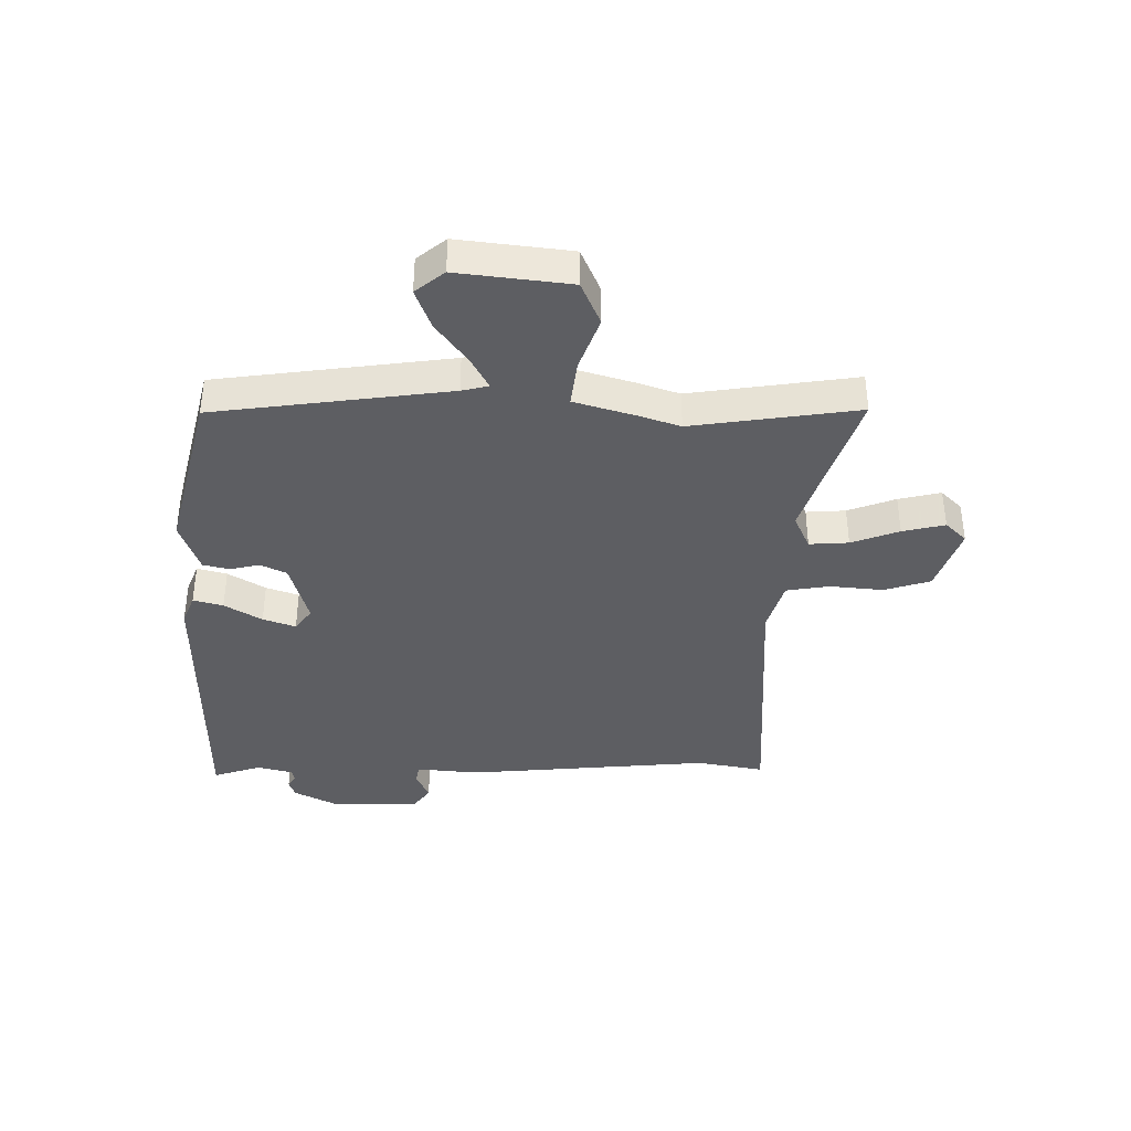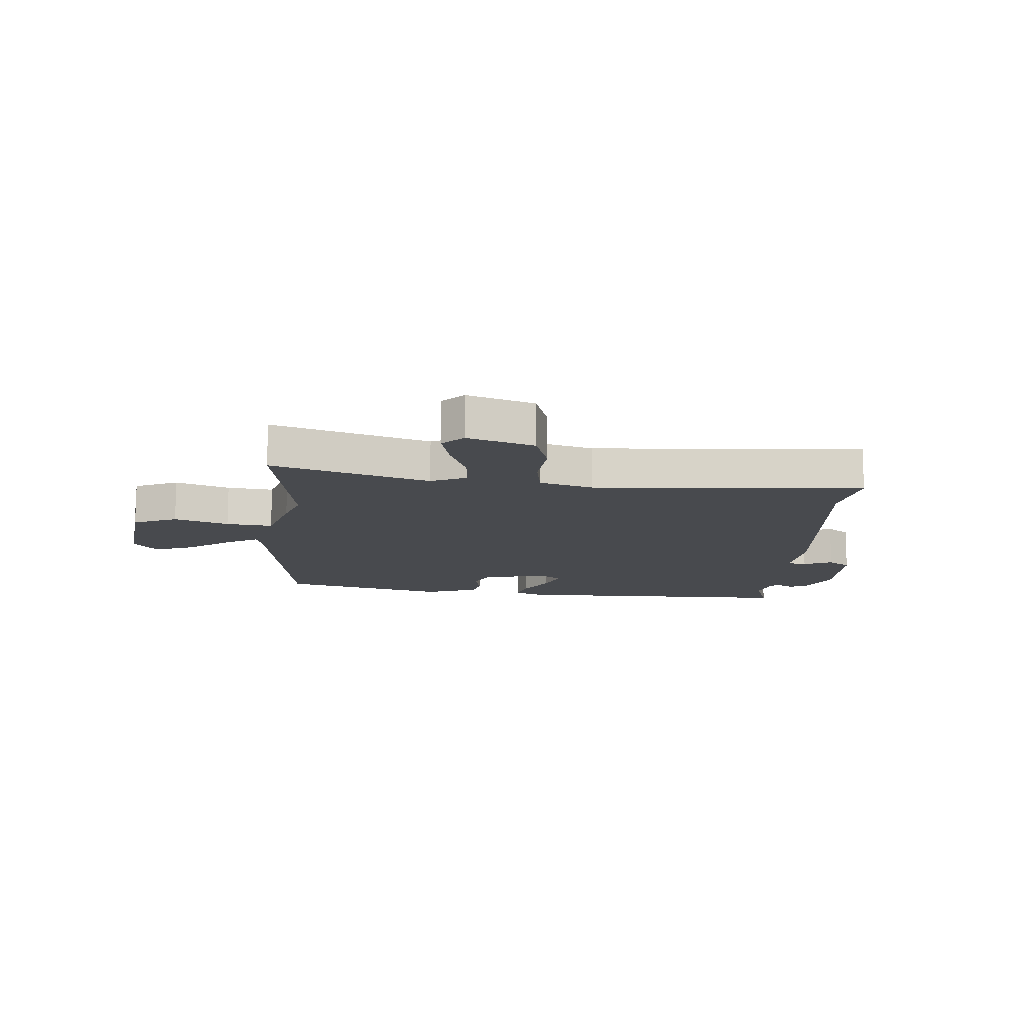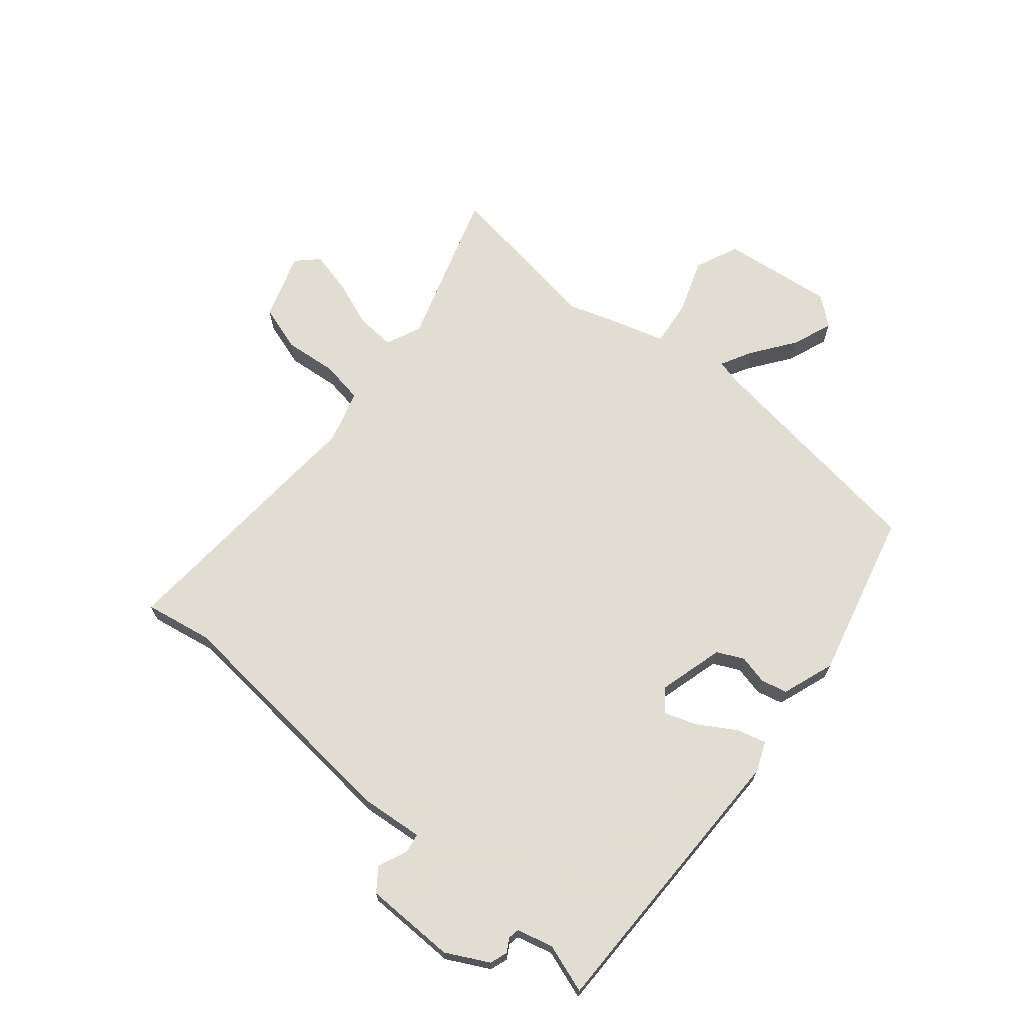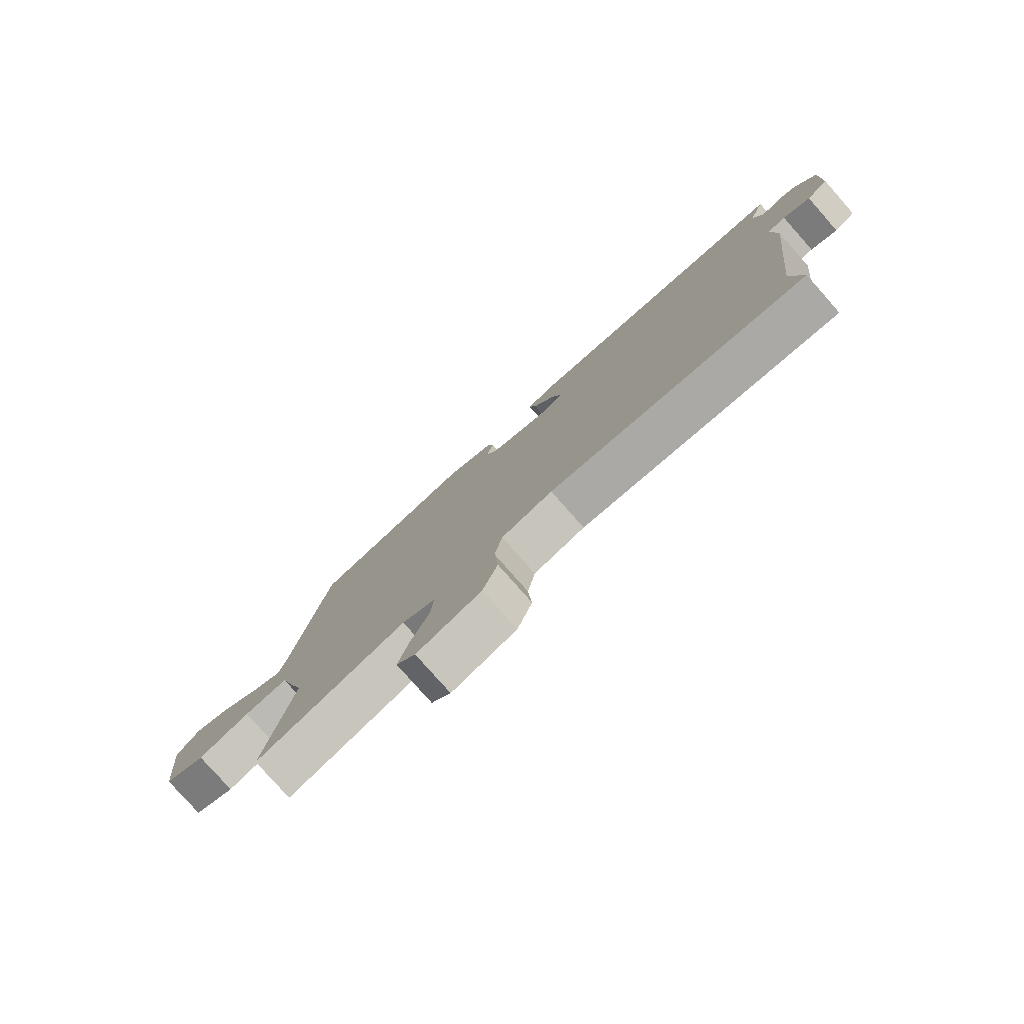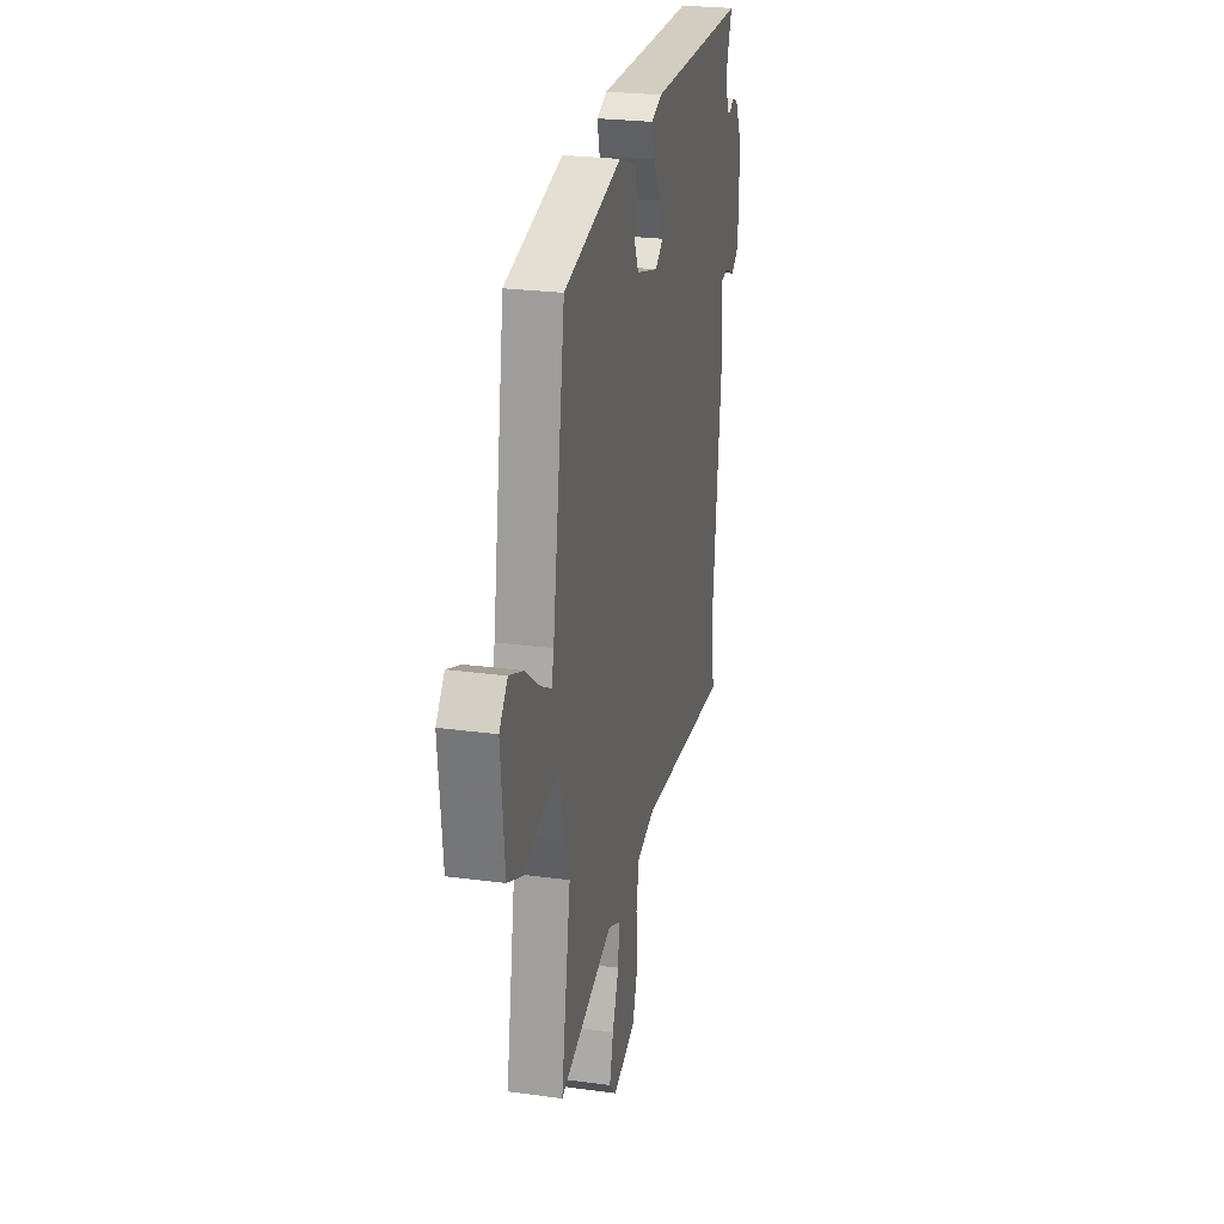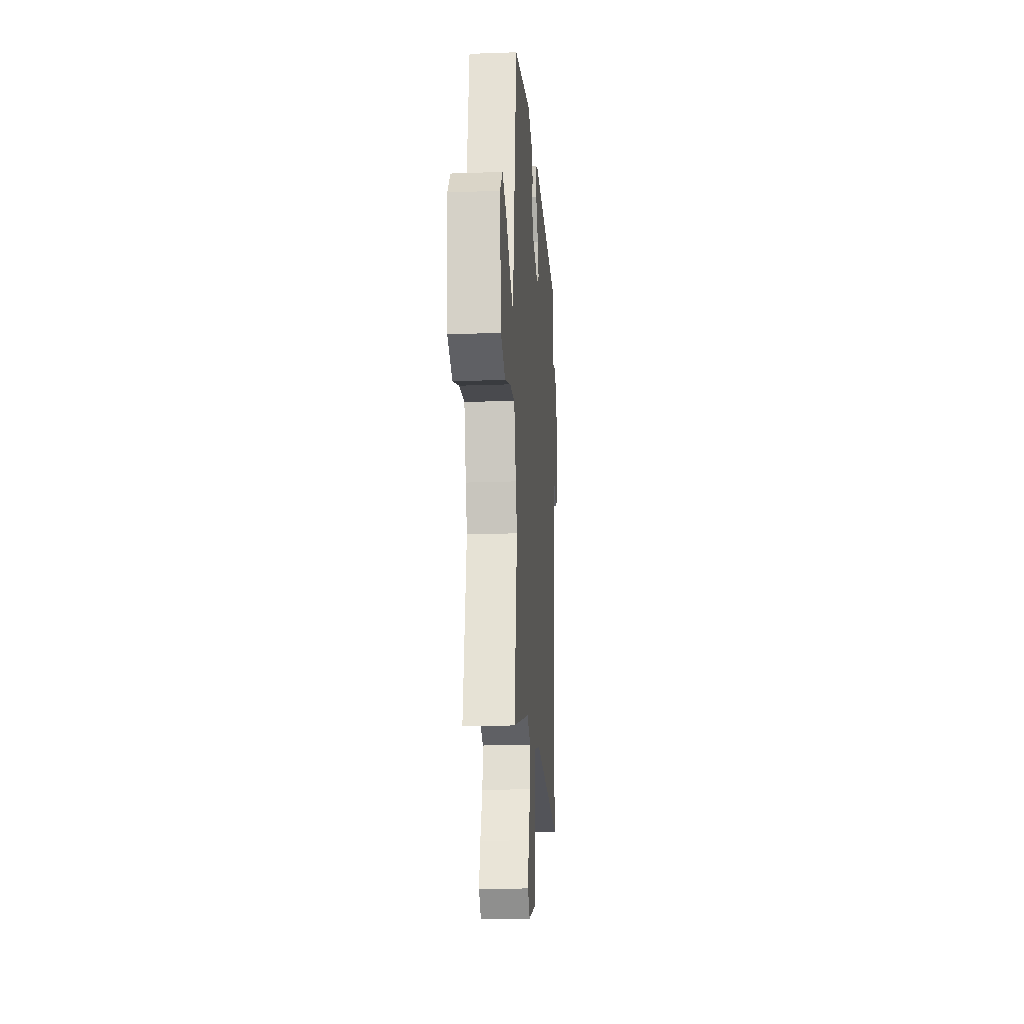
<metadata>
{"format":"obj","ext":"obj","renderer":"f3d","projection":"perspective","resolution":1024,"background":"white","views":[{"elev":-38.3,"azim":88.1,"up":"+Y"},{"elev":-12.9,"azim":174.5,"up":"+Y"},{"elev":68.1,"azim":-51.3,"up":"+Y"},{"elev":-79.4,"azim":-138.5,"up":"+Z"},{"elev":25.5,"azim":102.3,"up":"+Z"},{"elev":-19.0,"azim":94.0,"up":"+Z"}]}
</metadata>
<code>
v 0.477 0.07 0.43
v 0.541 0.07 0.024
v 0.553 0.07 -0.022
v 0.607 0.07 0.008
v 0.681 0.07 0.064
v 0.751 0.07 0.092
v 0.793 0.07 0.043
v 0.774 0.07 -0.152
v 0.698 0.07 -0.187
v 0.603 0.07 -0.155
v 0.522 0.07 -0.147
v 0.492 0.07 -0.256
v 0.47 0.07 -0.325
v 0.519 0.07 -0.612
v 0.244 0.07 -0.529
v 0.183 0.07 -0.558
v 0.189 0.07 -0.626
v 0.222 0.07 -0.708
v 0.241 0.07 -0.781
v 0.206 0.07 -0.818
v 0.089 0.07 -0.781
v 0.062 0.07 -0.701
v 0.069 0.07 -0.609
v 0.055 0.07 -0.534
v -0.038 0.07 -0.509
v -0.508 0.07 -0.548
v -0.489 0.07 -0.43
v -0.537 0.07 -0.002
v -0.529 0.07 0.108
v -0.563 0.07 0.113
v -0.613 0.07 0.09
v -0.653 0.07 0.118
v -0.658 0.07 0.276
v -0.621 0.07 0.35
v -0.591 0.07 0.361
v -0.567 0.07 0.348
v -0.548 0.07 0.352
v -0.533 0.07 0.415
v -0.563 0.07 0.499
v -0.445 0.07 0.501
v -0.06 0.07 0.509
v -0.007 0.07 0.489
v -0.02 0.07 0.437
v -0.058 0.07 0.372
v -0.077 0.07 0.315
v -0.037 0.07 0.287
v 0.075 0.07 0.32
v 0.096 0.07 0.366
v 0.083 0.07 0.417
v 0.093 0.07 0.463
v 0.184 0.07 0.497
v 0.477 0 0.43
v 0.541 0 0.024
v 0.553 0 -0.022
v 0.607 0 0.008
v 0.681 0 0.064
v 0.751 0 0.092
v 0.793 0 0.043
v 0.774 0 -0.152
v 0.698 0 -0.187
v 0.603 0 -0.155
v 0.522 0 -0.147
v 0.492 0 -0.256
v 0.47 0 -0.325
v 0.519 0 -0.612
v 0.244 0 -0.529
v 0.183 0 -0.558
v 0.189 0 -0.626
v 0.222 0 -0.708
v 0.241 0 -0.781
v 0.206 0 -0.818
v 0.089 0 -0.781
v 0.062 0 -0.701
v 0.069 0 -0.609
v 0.055 0 -0.534
v -0.038 0 -0.509
v -0.508 0 -0.548
v -0.489 0 -0.43
v -0.537 0 -0.002
v -0.529 0 0.108
v -0.563 0 0.113
v -0.613 0 0.09
v -0.653 0 0.118
v -0.658 0 0.276
v -0.621 0 0.35
v -0.591 0 0.361
v -0.567 0 0.348
v -0.548 0 0.352
v -0.533 0 0.415
v -0.563 0 0.499
v -0.445 0 0.501
v -0.06 0 0.509
v -0.007 0 0.489
v -0.02 0 0.437
v -0.058 0 0.372
v -0.077 0 0.315
v -0.037 0 0.287
v 0.075 0 0.32
v 0.096 0 0.366
v 0.083 0 0.417
v 0.093 0 0.463
v 0.184 0 0.497
f 51 1 2
f 50 51 2
f 49 50 2
f 48 49 2
f 47 48 2 3
f 46 47 3
f 42 43 44
f 41 42 44
f 40 41 44
f 40 44 45
f 39 40 45
f 38 39 45
f 37 38 45 46
f 34 35 36
f 33 34 36
f 32 33 36
f 31 32 36
f 30 31 36
f 37 46 3
f 36 37 3
f 30 36 3
f 29 30 3
f 25 26 27
f 28 29 3
f 27 28 3
f 25 27 3
f 21 22 23
f 20 21 23
f 19 20 23
f 18 19 23
f 17 18 23
f 16 17 23 24
f 25 3 4
f 24 25 4
f 16 24 4
f 15 16 4
f 11 12 13
f 8 9 10
f 7 8 10
f 6 7 10
f 5 6 10
f 4 5 10
f 4 10 11
f 15 4 11
f 13 14 15
f 11 13 15
f 53 52 102
f 53 102 101
f 53 101 100
f 53 100 99
f 54 53 99 98
f 54 98 97
f 95 94 93
f 95 93 92
f 95 92 91
f 96 95 91
f 96 91 90
f 96 90 89
f 97 96 89 88
f 87 86 85
f 87 85 84
f 87 84 83
f 87 83 82
f 87 82 81
f 54 97 88
f 54 88 87
f 54 87 81
f 54 81 80
f 78 77 76
f 54 80 79
f 54 79 78
f 54 78 76
f 74 73 72
f 74 72 71
f 74 71 70
f 74 70 69
f 74 69 68
f 75 74 68 67
f 55 54 76
f 55 76 75
f 55 75 67
f 55 67 66
f 64 63 62
f 61 60 59
f 61 59 58
f 61 58 57
f 61 57 56
f 61 56 55
f 62 61 55
f 62 55 66
f 66 65 64
f 66 64 62
f 1 52 53 2
f 2 53 54 3
f 3 54 55 4
f 4 55 56 5
f 5 56 57 6
f 6 57 58 7
f 7 58 59 8
f 8 59 60 9
f 9 60 61 10
f 10 61 62 11
f 11 62 63 12
f 12 63 64 13
f 13 64 65 14
f 14 65 66 15
f 15 66 67 16
f 16 67 68 17
f 17 68 69 18
f 18 69 70 19
f 19 70 71 20
f 20 71 72 21
f 21 72 73 22
f 22 73 74 23
f 23 74 75 24
f 24 75 76 25
f 25 76 77 26
f 26 77 78 27
f 27 78 79 28
f 28 79 80 29
f 29 80 81 30
f 30 81 82 31
f 31 82 83 32
f 32 83 84 33
f 33 84 85 34
f 34 85 86 35
f 35 86 87 36
f 36 87 88 37
f 37 88 89 38
f 38 89 90 39
f 39 90 91 40
f 40 91 92 41
f 41 92 93 42
f 42 93 94 43
f 43 94 95 44
f 44 95 96 45
f 45 96 97 46
f 46 97 98 47
f 47 98 99 48
f 48 99 100 49
f 49 100 101 50
f 50 101 102 51
f 51 102 52 1

</code>
